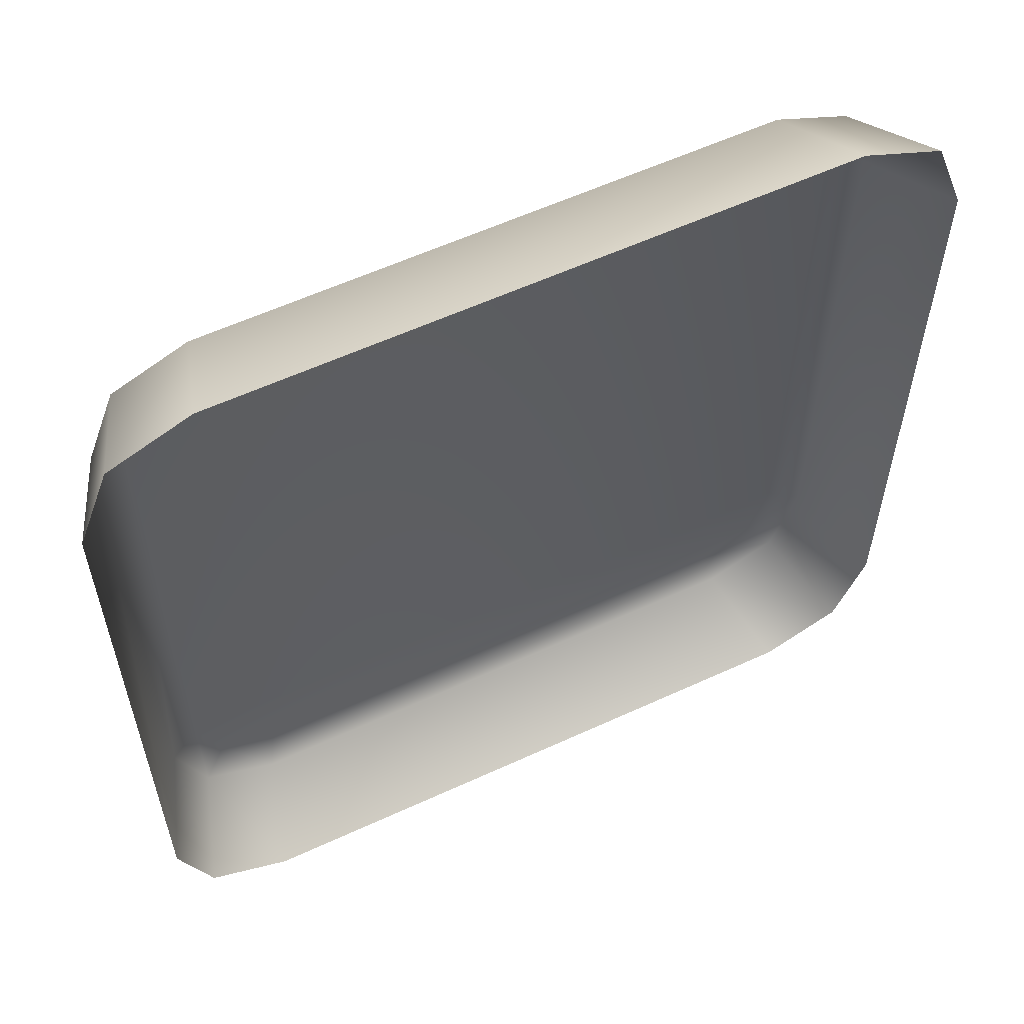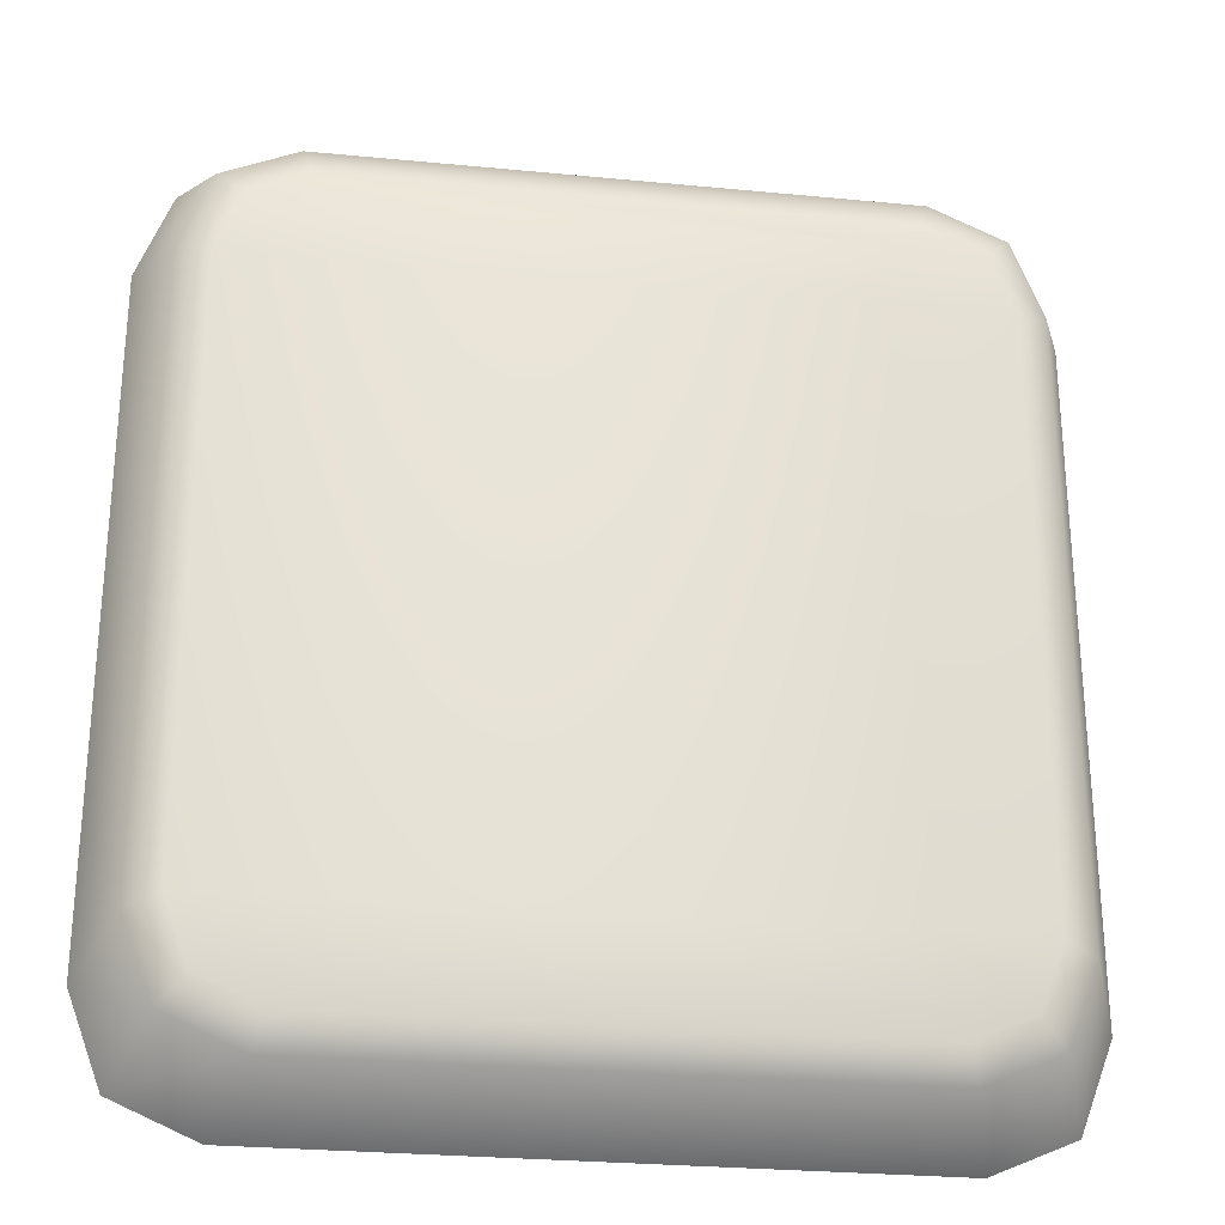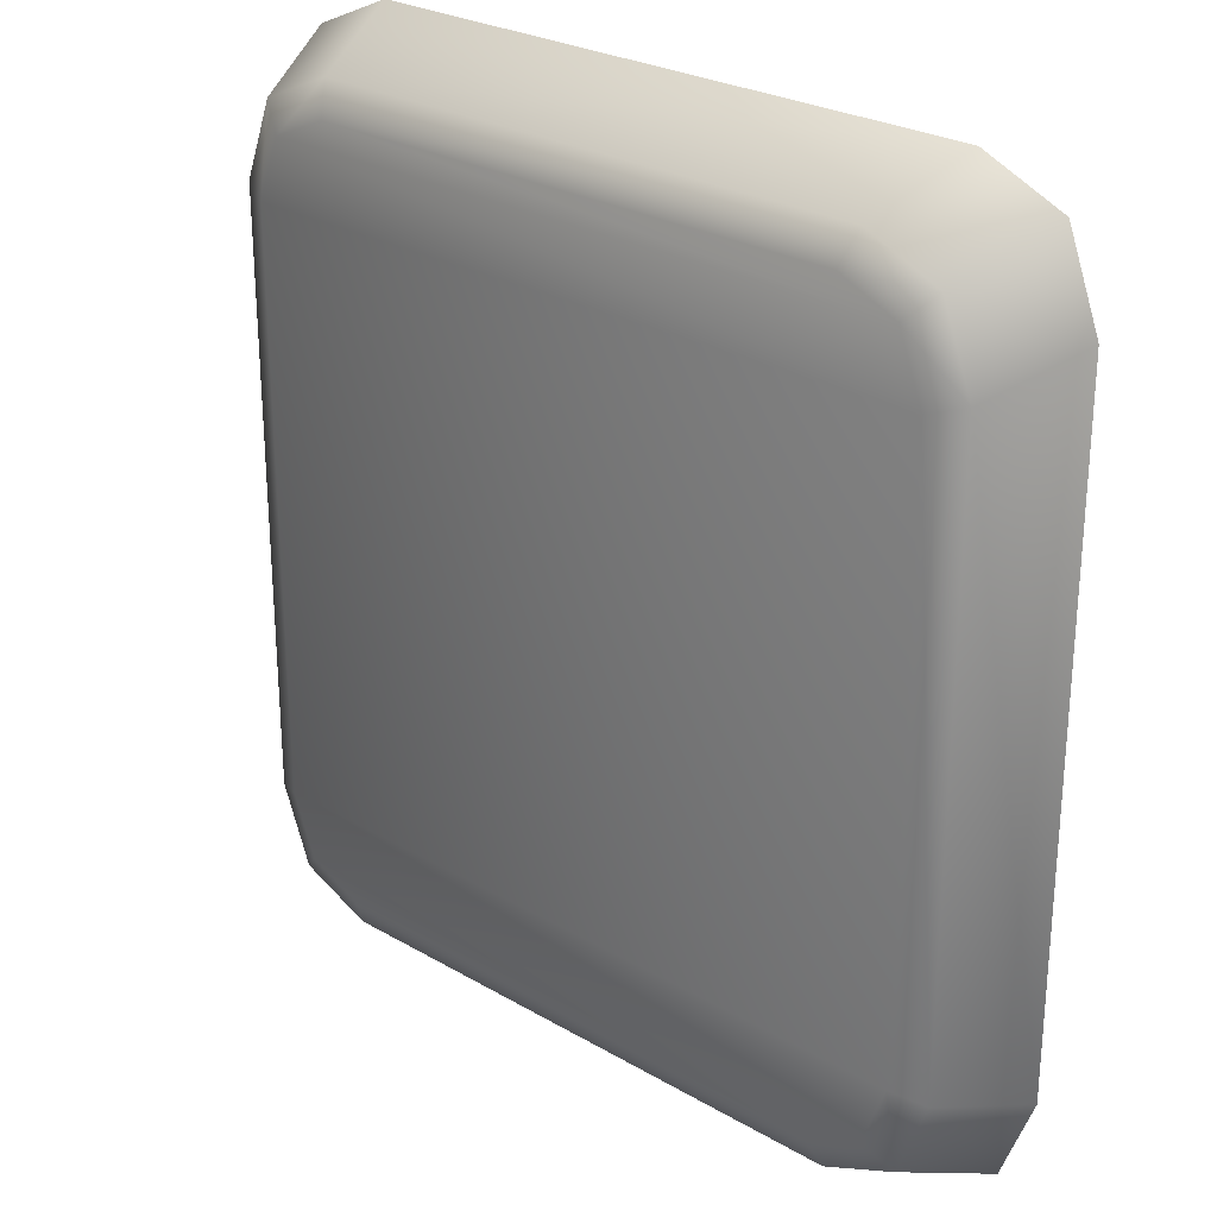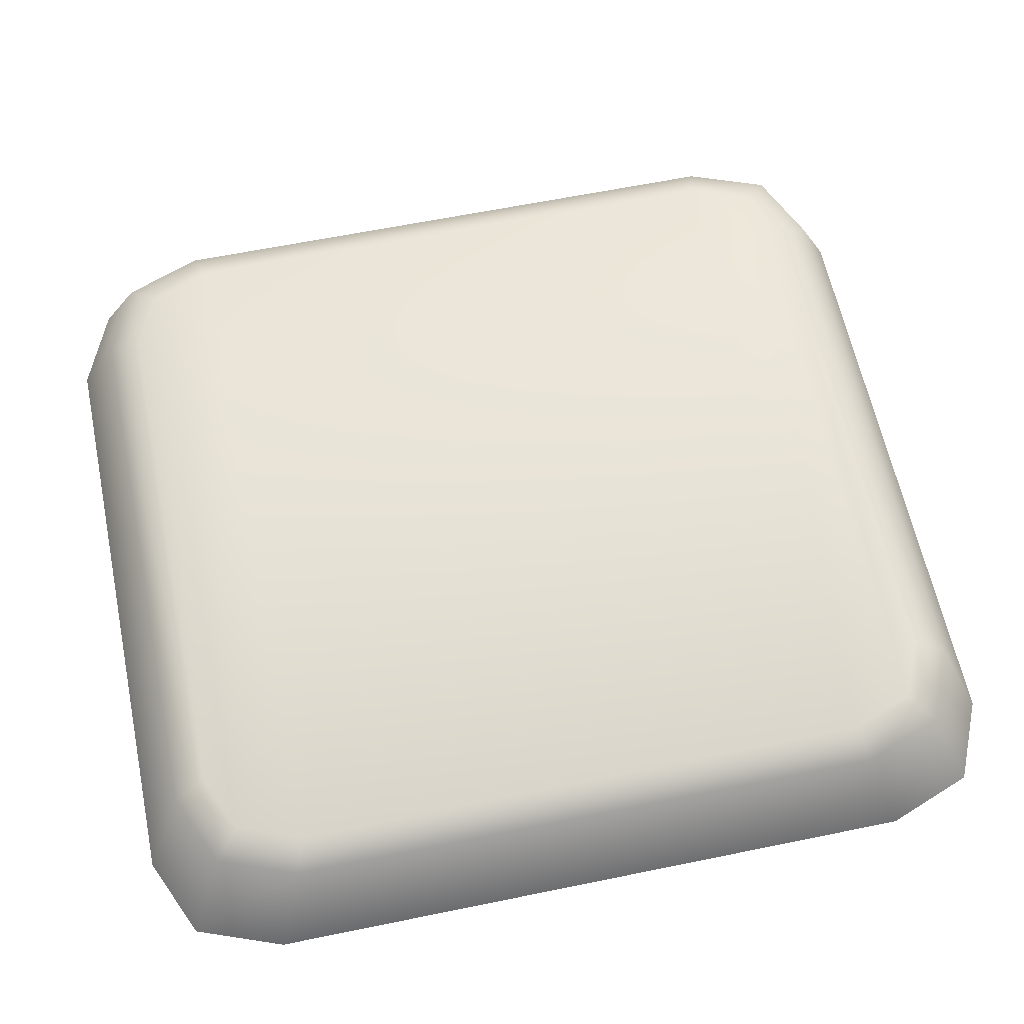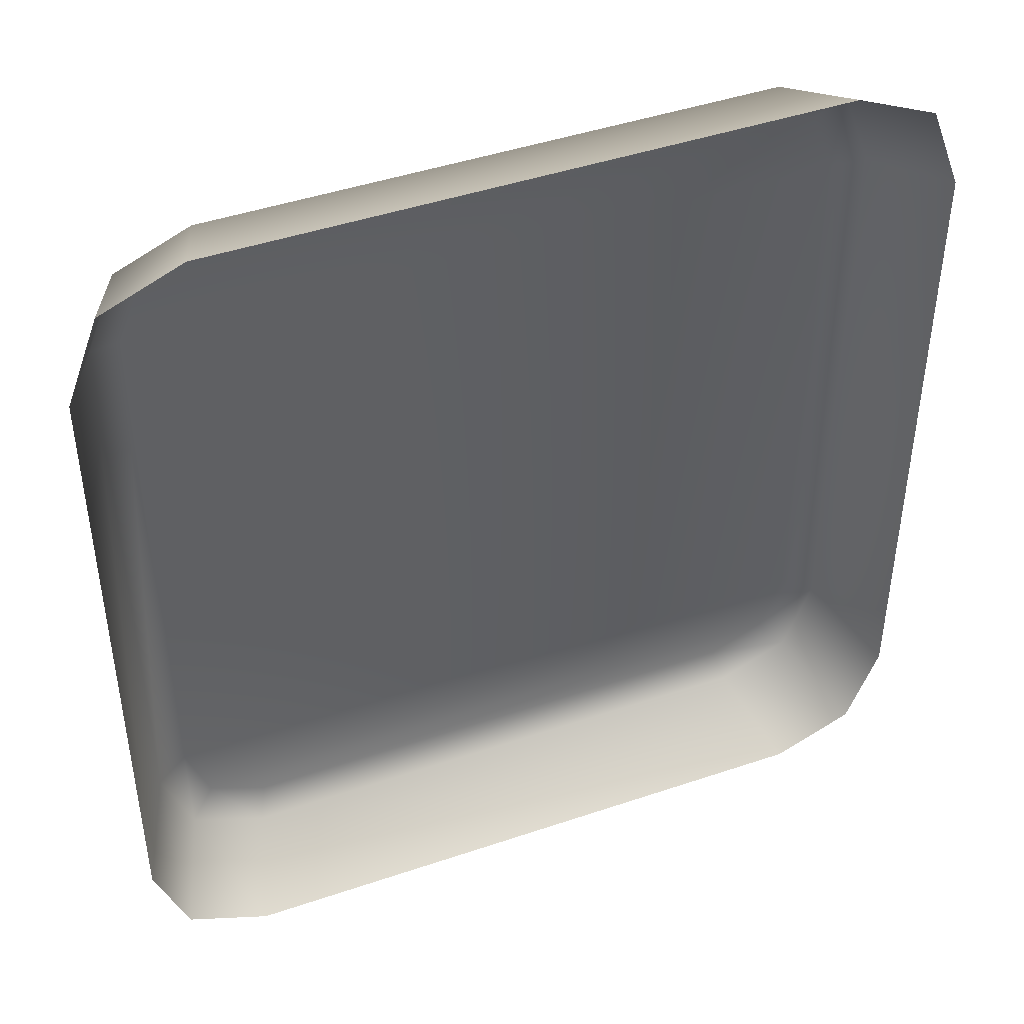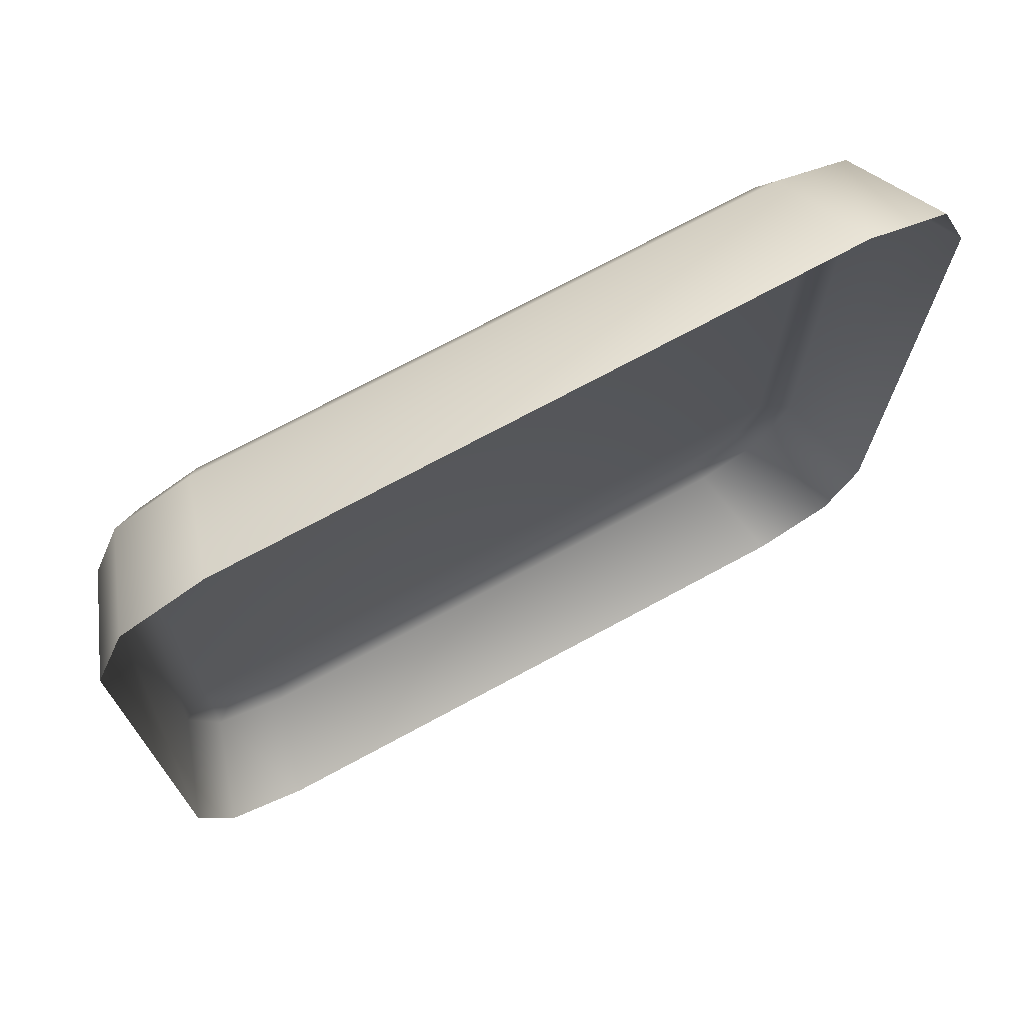
<metadata>
{"format":"obj","ext":"obj","renderer":"f3d","projection":"perspective","resolution":1024,"background":"white","views":[{"elev":58.8,"azim":-25.4,"up":"+Z"},{"elev":-27.2,"azim":171.5,"up":"+Z"},{"elev":26.4,"azim":-137.6,"up":"+Z"},{"elev":61.7,"azim":-101.8,"up":"+Y"},{"elev":44.9,"azim":-21.5,"up":"+Z"},{"elev":72.8,"azim":-28.4,"up":"+Z"}]}
</metadata>
<code>
g Place-medium-base-lvl1
v -1.454 3.695e-06 -2.043
v 1.454 3.695e-06 -2.043
v 1.764 -5.245e-06 -1.908
v -1.659 -0.604 -2.44
v -1.903 -0.08113 -2.043
v -2.095 -0.604 -2.25
v -1.507 -0.08113 -2.216
v 1.659 -0.604 -2.44
v 1.507 -0.08113 -2.216
v 2.095 -0.604 -2.25
v 1.903 -0.08113 -2.043
v 2.272 -0.604 -1.782
v 2.063 -0.08118 -1.618
v -2.272 -0.604 1.782
v -2.063 -0.08118 1.618
v -1.903 -0.08113 2.043
v -2.095 -0.604 2.25
v -1.507 -0.08113 2.216
v -1.659 -0.604 2.44
v 1.507 -0.08113 2.216
v 1.659 -0.604 2.44
v 1.903 -0.08113 2.043
v 2.095 -0.604 2.25
v 2.063 -0.08118 1.618
v 2.272 -0.604 1.782
v -2.272 -0.604 -1.782
v -2.063 -0.08118 -1.618
v -2.063 -0.08118 1.618
v -2.272 -0.604 1.782
v 2.272 -0.604 1.782
v 2.063 -0.08118 1.618
v 2.063 -0.08118 -1.618
v 2.272 -0.604 -1.782
v -2.095 -0.604 -2.25
v -1.903 -0.08113 -2.043
v -2.063 -0.08118 -1.618
v -2.272 -0.604 -1.782
v -1.507 -0.08113 -2.216
v -1.454 3.695e-06 -2.043
v -1.764 -5.245e-06 -1.908
v -1.903 -0.08113 -2.043
v 1.507 -0.08113 2.216
v 1.454 3.695e-06 2.043
v 1.764 -5.245e-06 1.908
v 1.903 -0.08113 2.043
v 2.063 -0.08118 -1.618
v 1.893 1.252e-06 -1.567
v 1.764 -5.245e-06 -1.908
v 1.903 -0.08113 -2.043
v 1.454 3.695e-06 -2.043
v 1.507 -0.08113 -2.216
v -1.903 -0.08113 -2.043
v -1.764 -5.245e-06 -1.908
v -1.893 1.252e-06 -1.567
v -2.063 -0.08118 -1.618
v -2.063 -0.08118 -1.618
v -1.893 1.252e-06 -1.567
v -1.893 1.252e-06 1.567
v -2.063 -0.08118 1.618
v 1.507 -0.08113 -2.216
v 1.454 3.695e-06 -2.043
v -1.454 3.695e-06 -2.043
v -1.507 -0.08113 -2.216
v 1.903 -0.08113 2.043
v 1.764 -5.245e-06 1.908
v 1.893 1.252e-06 1.567
v 2.063 -0.08118 1.618
v 2.063 -0.08118 1.618
v 1.893 1.252e-06 1.567
v 1.893 1.252e-06 -1.567
v 2.063 -0.08118 -1.618
v -1.507 -0.08113 2.216
v -1.454 3.695e-06 2.043
v 1.454 3.695e-06 2.043
v 1.507 -0.08113 2.216
v -2.063 -0.08118 1.618
v -1.893 1.252e-06 1.567
v -1.764 -5.245e-06 1.908
v -1.903 -0.08113 2.043
v -1.454 3.695e-06 2.043
v -1.507 -0.08113 2.216
v 1.764 -5.245e-06 -1.908
v -1.764 -5.245e-06 -1.908
v -1.454 3.695e-06 -2.043
v 1.893 1.252e-06 -1.567
v -1.893 1.252e-06 -1.567
v 1.893 1.252e-06 1.567
v -1.893 1.252e-06 1.567
v 1.893 1.252e-06 1.567
v 1.764 -5.245e-06 1.908
v -1.893 1.252e-06 1.567
v -1.764 -5.245e-06 1.908
v 1.454 3.695e-06 2.043
v -1.454 3.695e-06 2.043
g Place-medium-base-lvl1_0
f 3 2 1
f 6 5 4
f 5 7 4
f 4 7 8
f 7 9 8
f 8 9 10
f 9 11 10
f 10 11 12
f 11 13 12
f 16 15 14
f 17 16 14
f 18 16 17
f 19 18 17
f 20 18 19
f 21 20 19
f 22 20 21
f 23 22 21
f 24 22 23
f 25 24 23
f 28 27 26
f 29 28 26
f 32 31 30
f 33 32 30
f 36 35 34
f 37 36 34
f 40 39 38
f 41 40 38
f 44 43 42
f 45 44 42
f 48 47 46
f 49 48 46
f 50 48 49
f 51 50 49
f 54 53 52
f 55 54 52
f 58 57 56
f 59 58 56
f 62 61 60
f 63 62 60
f 66 65 64
f 67 66 64
f 70 69 68
f 71 70 68
f 74 73 72
f 75 74 72
f 78 77 76
f 79 78 76
f 80 78 79
f 81 80 79
f 84 83 82
f 83 85 82
f 83 86 85
f 86 87 85
f 86 88 87
f 91 90 89
f 91 92 90
f 92 93 90
f 92 94 93

</code>
